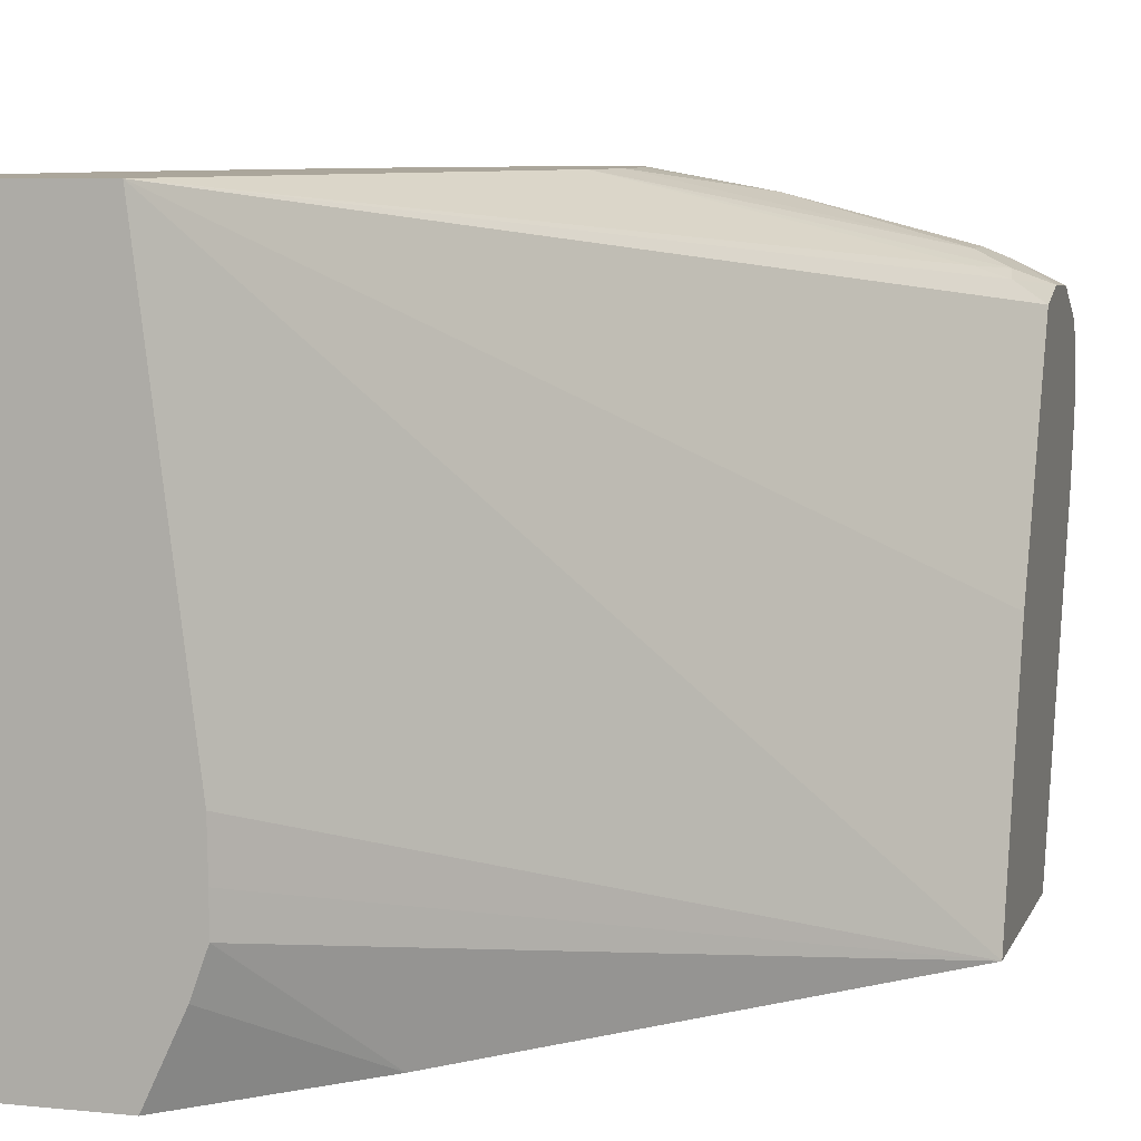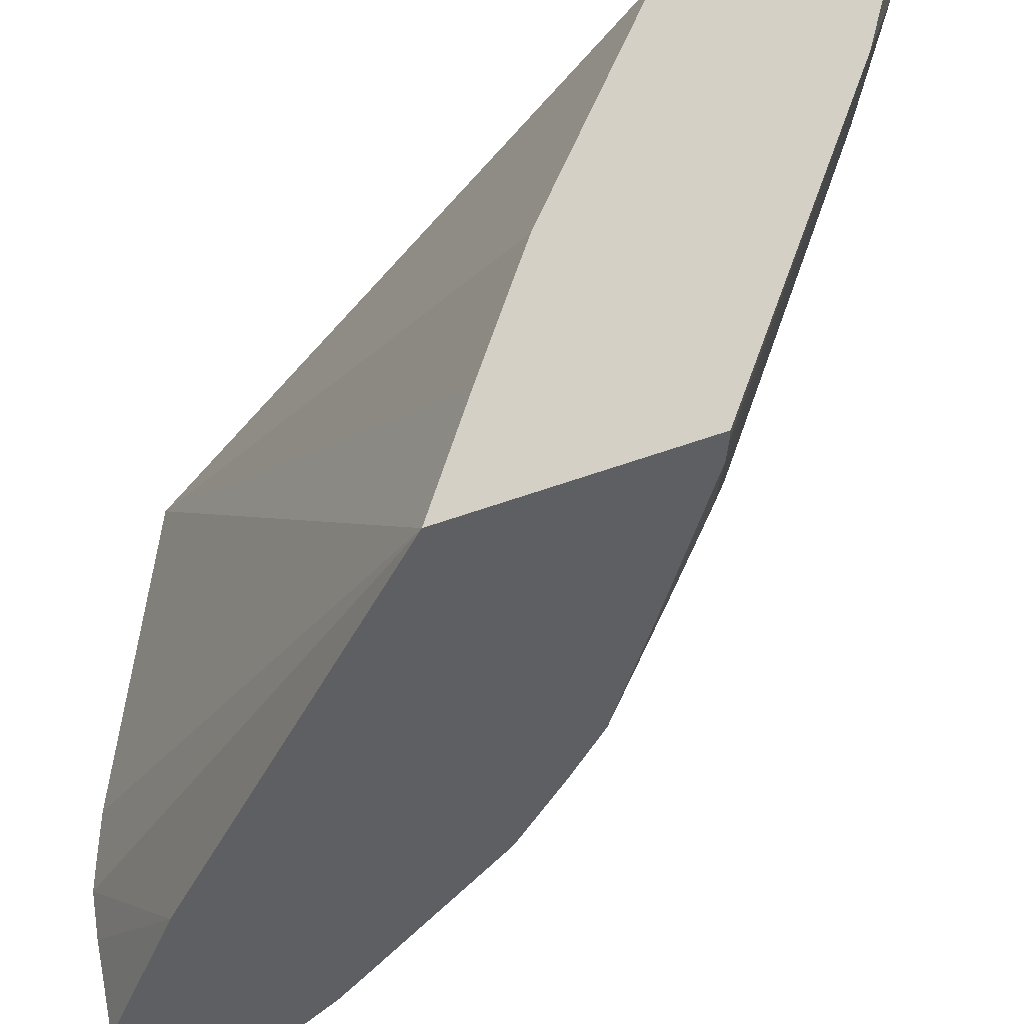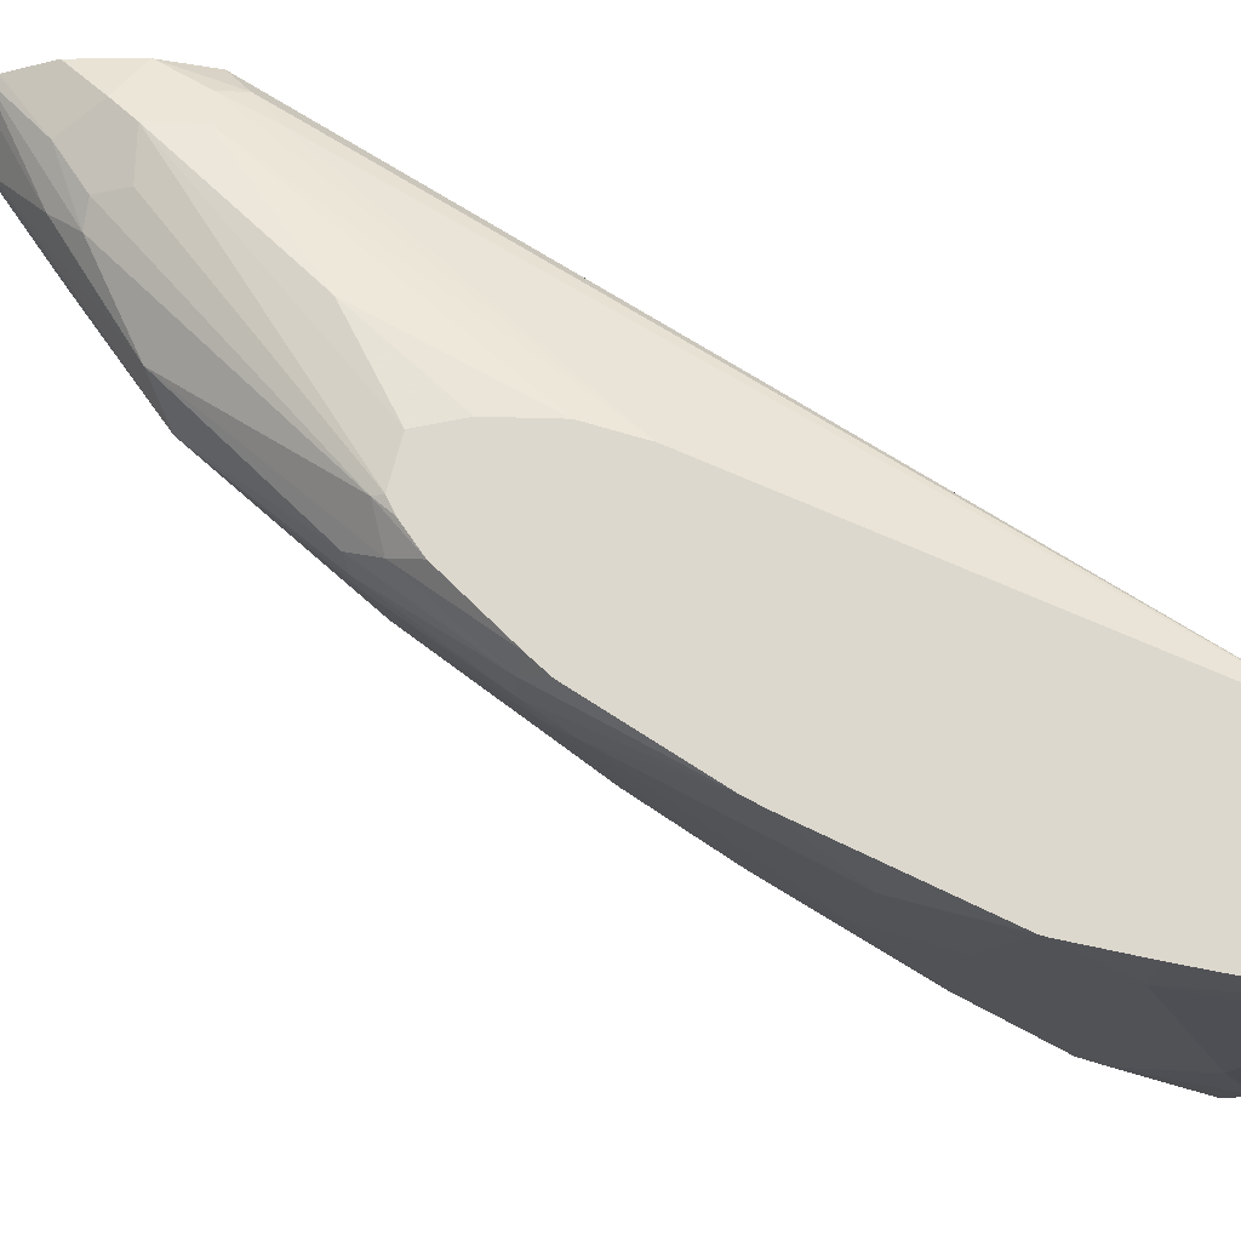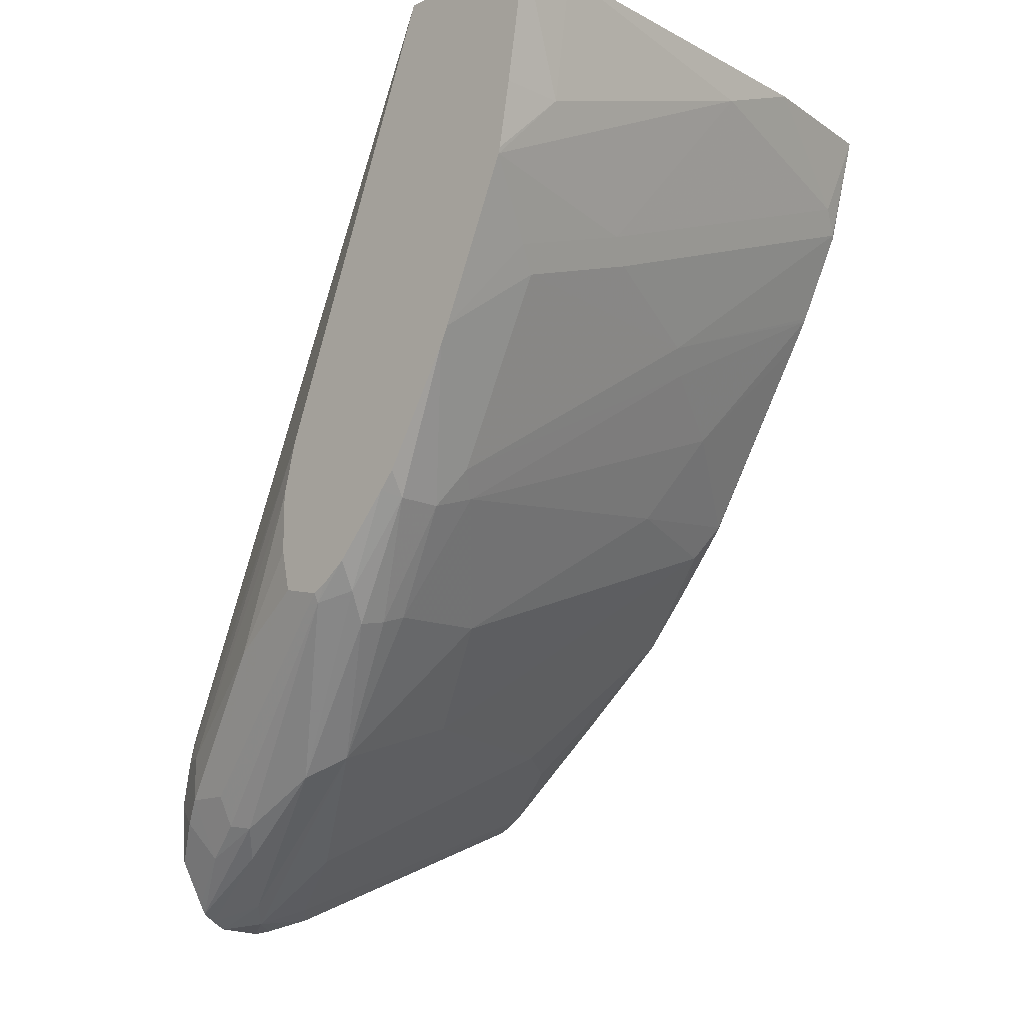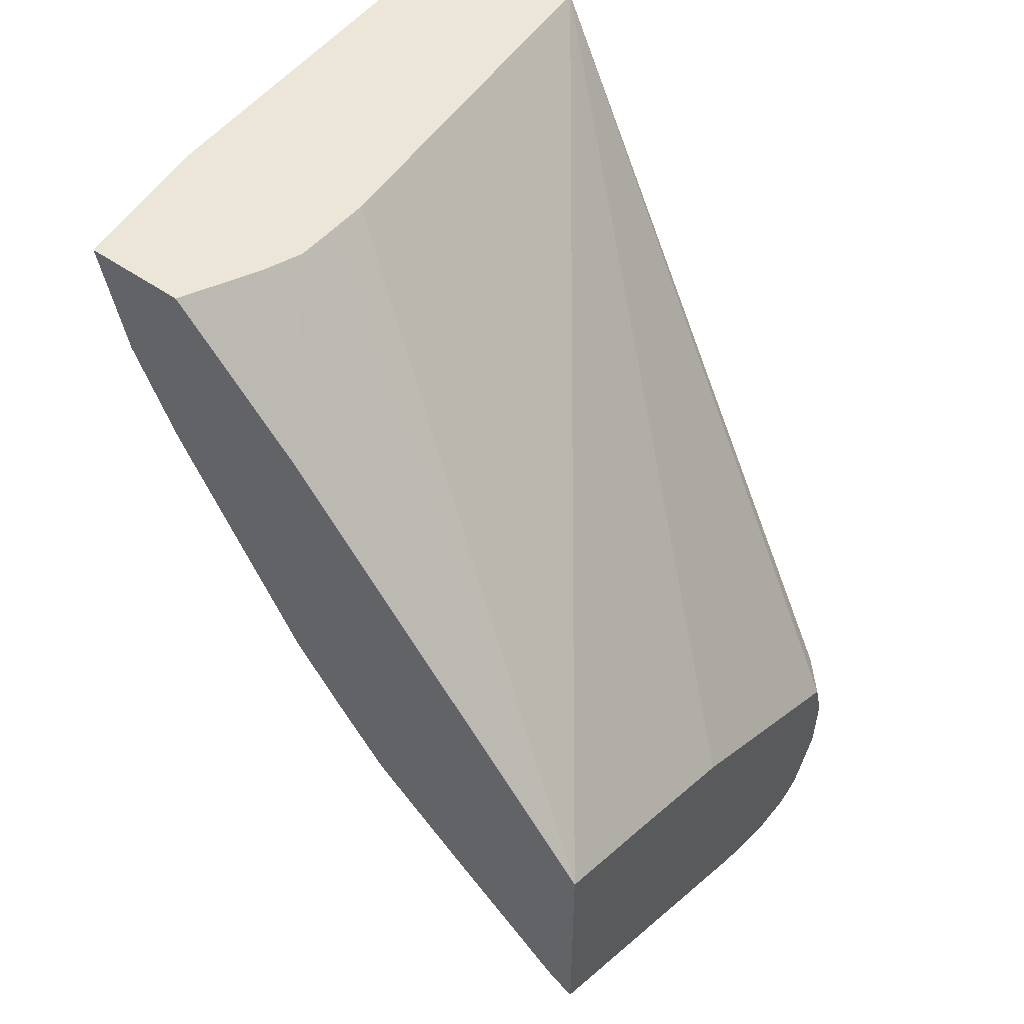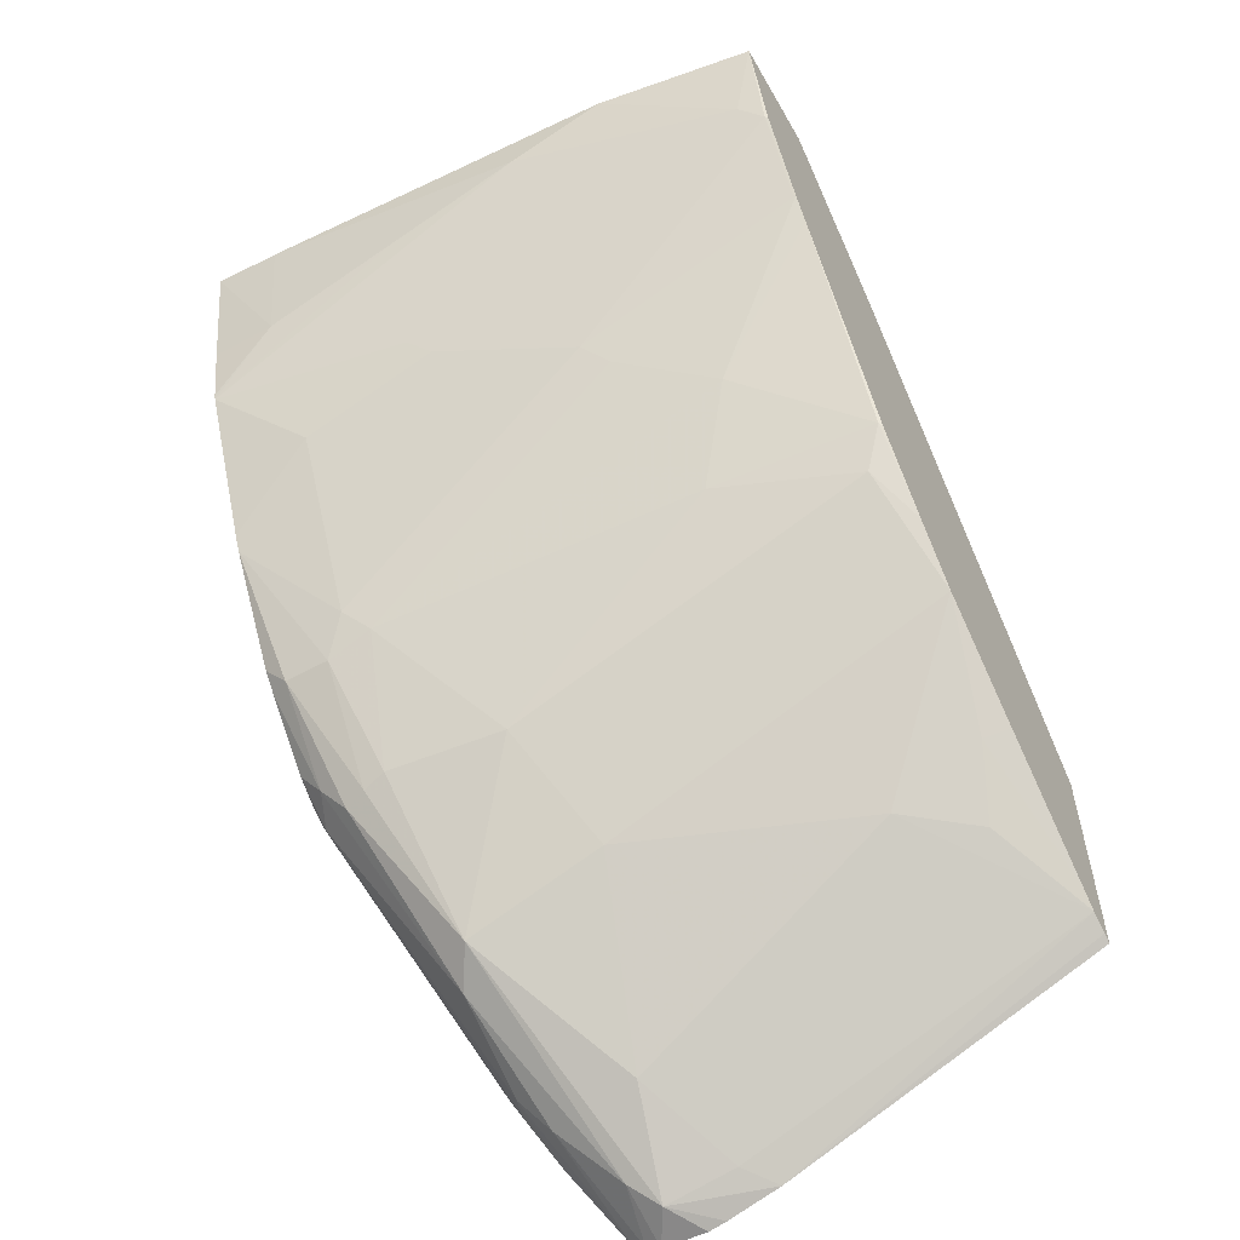
<metadata>
{"format":"obj","ext":"obj","renderer":"f3d","projection":"perspective","resolution":1024,"background":"white","views":[{"elev":7.9,"azim":-164.1,"up":"+Z"},{"elev":-41.4,"azim":-64.5,"up":"+Z"},{"elev":72.2,"azim":91.6,"up":"+Z"},{"elev":-14.5,"azim":45.1,"up":"+Y"},{"elev":48.9,"azim":-141.7,"up":"+Y"},{"elev":-57.3,"azim":119.7,"up":"+Y"}]}
</metadata>
<code>
v 0.285 -0.4893 -0.527
v 0.285 -0.4882 -0.5088
v 0.285 -0.4879 -0.5341
v 0.2999 -0.4861 -0.5179
v 0.3089 -0.4793 -0.5088
v 0.285 -0.4853 -0.5031
v 0.285 -0.482 -0.5552
v 0.2968 -0.4785 -0.5452
v 0.3332 -0.4603 -0.527
v 0.3877 -0.424 -0.4906
v 0.3271 -0.4611 -0.4906
v 0.3725 -0.4316 -0.4816
v 0.285 -0.4819 -0.4981
v 0.285 -0.4324 -0.6825
v 0.2884 -0.4307 -0.6825
v 0.2955 -0.4267 -0.6825
v 0.3513 -0.4058 -0.636
v 0.3877 -0.4058 -0.5452
v 0.424 -0.3695 -0.527
v 0.4316 -0.3725 -0.4816
v 0.4301 -0.3755 -0.4725
v 0.427 -0.377 -0.4634
v 0.3362 -0.4497 -0.4816
v 0.4316 -0.3657 -0.4543
v 0.4179 -0.3695 -0.4483
v 0.285 -0.4778 -0.4957
v 0.3089 -0.4603 -0.4846
v 0.285 -0.3424 -0.6825
v 0.3022 -0.4213 -0.6825
v 0.3316 -0.4088 -0.6633
v 0.3513 -0.3877 -0.6723
v 0.3877 -0.3513 -0.6825
v 0.424 -0.315 -0.6723
v 0.4429 -0.309 -0.6178
v 0.4611 -0.3271 -0.4906
v 0.4604 -0.3331 -0.4725
v 0.4604 -0.3331 -0.4543
v 0.3271 -0.4482 -0.4785
v 0.4342 -0.3552 -0.4464
v 0.4568 -0.3309 -0.4464
v 0.4235 -0.363 -0.4464
v 0.4179 -0.3658 -0.4464
v 0.285 -0.46 -0.486
v 0.3089 -0.4361 -0.4725
v 0.2999 -0.4452 -0.477
v 0.285 -0.3573 -0.6358
v 0.4725 -0.1299 -0.4464
v 0.4533 -0.1299 -0.6023
v 0.453 -0.1299 -0.6218
v 0.453 -0.1299 -0.636
v 0.4199 -0.1842 -0.6825
v 0.348 -0.3843 -0.6825
v 0.4063 -0.3297 -0.6825
v 0.4316 -0.2998 -0.6814
v 0.4611 -0.2726 -0.636
v 0.4793 -0.2544 -0.5997
v 0.4679 -0.318 -0.4816
v 0.4902 -0.2794 -0.4464
v 0.463 -0.3239 -0.4464
v 0.3271 -0.4361 -0.4725
v 0.4012 -0.3619 -0.4464
v 0.285 -0.4361 -0.4844
v 0.3089 -0.4179 -0.4725
v 0.2968 -0.4361 -0.4785
v 0.3634 -0.3816 -0.4543
v 0.285 -0.3755 -0.5812
v 0.5357 -0.1299 -0.4464
v 0.285 -0.4171 -0.4898
v 0.2953 -0.4088 -0.4816
v 0.3067 -0.3998 -0.477
v 0.4029 -0.301 -0.4464
v 0.4588 -0.1299 -0.6522
v 0.473 -0.1299 -0.6825
v 0.43 -0.3009 -0.6825
v 0.4313 -0.2988 -0.6825
v 0.4789 -0.2207 -0.6825
v 0.4853 -0.21 -0.6825
v 0.4861 -0.2453 -0.5906
v 0.5043 -0.2453 -0.4816
v 0.4936 -0.2726 -0.4464
v 0.3974 -0.3452 -0.4464
v 0.285 -0.4357 -0.4844
v 0.2968 -0.4179 -0.4785
v 0.3974 -0.3215 -0.4464
v 0.527 -0.1817 -0.4725
v 0.5347 -0.1299 -0.4725
v 0.527 -0.1817 -0.4464
v 0.5151 -0.1299 -0.6825
v 0.4861 -0.209 -0.6814
v 0.5035 -0.1737 -0.6825
v 0.5043 -0.1726 -0.6814
v 0.5043 -0.2271 -0.5361
v 0.5088 -0.2363 -0.4725
v 0.5215 -0.2102 -0.4464
v 0.5221 -0.2078 -0.4464
v 0.527 -0.1636 -0.527
v 0.5256 -0.1299 -0.6205
v 0.527 -0.1454 -0.5815
v 0.5153 -0.1299 -0.6825
v 0.5088 -0.1636 -0.6723
v 0.5088 -0.2181 -0.527
f 44 61 65
f 45 64 62
f 44 65 63
f 46 66 47
f 50 72 51
f 44 83 64
f 44 63 83
f 47 67 86
f 43 45 62
f 44 64 45
f 47 86 97
f 47 69 70
f 47 88 73
f 47 73 72
f 47 72 50
f 47 50 49
f 47 49 48
f 47 66 68
f 47 68 69
f 47 70 71
f 42 44 60
f 47 97 88
f 42 61 44
f 35 57 36
f 39 61 42
f 51 72 73
f 35 55 56
f 35 56 57
f 36 57 58
f 36 58 37
f 37 58 59
f 37 59 40
f 38 42 60
f 39 40 59
f 39 59 58
f 39 58 80
f 39 80 94
f 98 101 100
f 39 94 95
f 39 95 87
f 39 87 67
f 39 67 47
f 39 47 71
f 39 71 84
f 39 84 81
f 39 81 61
f 39 42 41
f 53 74 54
f 94 101 98
f 54 75 76
f 78 92 79
f 79 92 101
f 79 101 93
f 79 93 80
f 80 93 94
f 85 95 94
f 85 94 96
f 85 96 86
f 85 87 95
f 86 96 98
f 86 98 97
f 88 97 99
f 90 99 91
f 91 99 100
f 91 100 101
f 91 101 92
f 93 101 94
f 94 98 96
f 97 98 100
f 97 100 99
f 34 55 35
f 78 91 92
f 78 89 91
f 77 91 89
f 77 90 91
f 54 76 55
f 55 76 77
f 55 77 56
f 56 77 78
f 56 78 57
f 57 78 79
f 57 79 58
f 58 79 80
f 61 81 65
f 62 64 83
f 54 74 75
f 62 83 82
f 63 84 71
f 63 71 83
f 65 81 84
f 67 85 86
f 67 87 85
f 68 82 69
f 69 82 83
f 69 83 70
f 70 83 71
f 77 89 78
f 63 65 84
f 34 54 55
f 27 38 60
f 33 53 54
f 6 11 13
f 7 14 15
f 7 15 16
f 7 16 8
f 8 16 9
f 9 16 17
f 9 17 18
f 9 18 10
f 10 18 19
f 10 19 20
f 10 20 21
f 10 21 22
f 10 22 12
f 11 23 13
f 11 12 23
f 12 22 24
f 12 24 25
f 12 25 23
f 13 23 27
f 13 27 26
f 14 28 51
f 5 12 11
f 14 51 73
f 5 10 12
f 4 10 5
f 33 54 34
f 1 2 6
f 1 6 13
f 1 13 26
f 1 26 43
f 1 43 62
f 1 62 82
f 1 82 68
f 1 68 66
f 1 46 28
f 1 28 14
f 1 14 7
f 1 7 3
f 1 3 4
f 1 4 2
f 2 4 5
f 2 5 6
f 3 7 4
f 4 7 8
f 4 8 9
f 4 9 10
f 5 11 6
f 14 73 88
f 1 66 46
f 14 99 90
f 23 38 27
f 23 25 38
f 24 39 25
f 24 37 40
f 24 40 39
f 25 39 41
f 25 41 42
f 25 42 38
f 26 27 43
f 27 60 44
f 27 44 45
f 27 45 43
f 28 46 47
f 28 47 48
f 28 48 49
f 28 50 51
f 29 52 31
f 29 31 30
f 31 52 32
f 32 53 33
f 14 88 99
f 22 37 24
f 21 37 22
f 28 49 50
f 20 36 21
f 14 90 77
f 21 36 37
f 14 77 76
f 14 76 75
f 14 74 53
f 14 53 32
f 14 32 52
f 14 52 29
f 14 29 16
f 14 16 15
f 14 75 74
f 16 30 17
f 16 29 30
f 19 34 35
f 19 33 34
f 18 33 19
f 18 32 33
f 19 35 20
f 17 32 18
f 17 31 32
f 17 30 31
f 20 35 36

</code>
